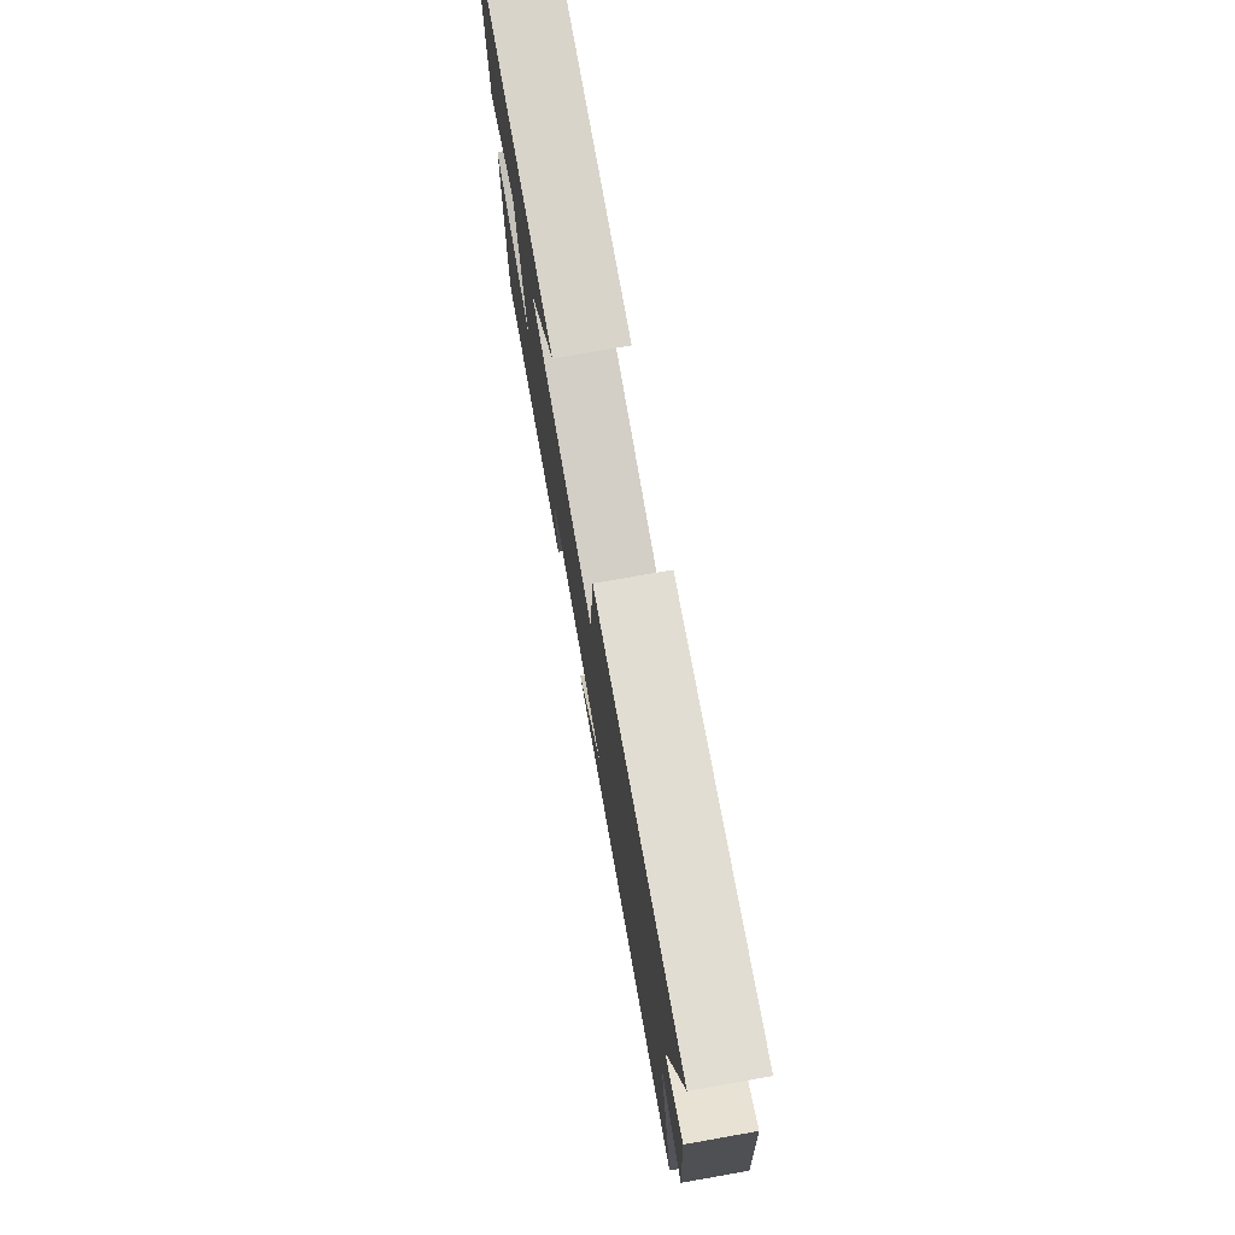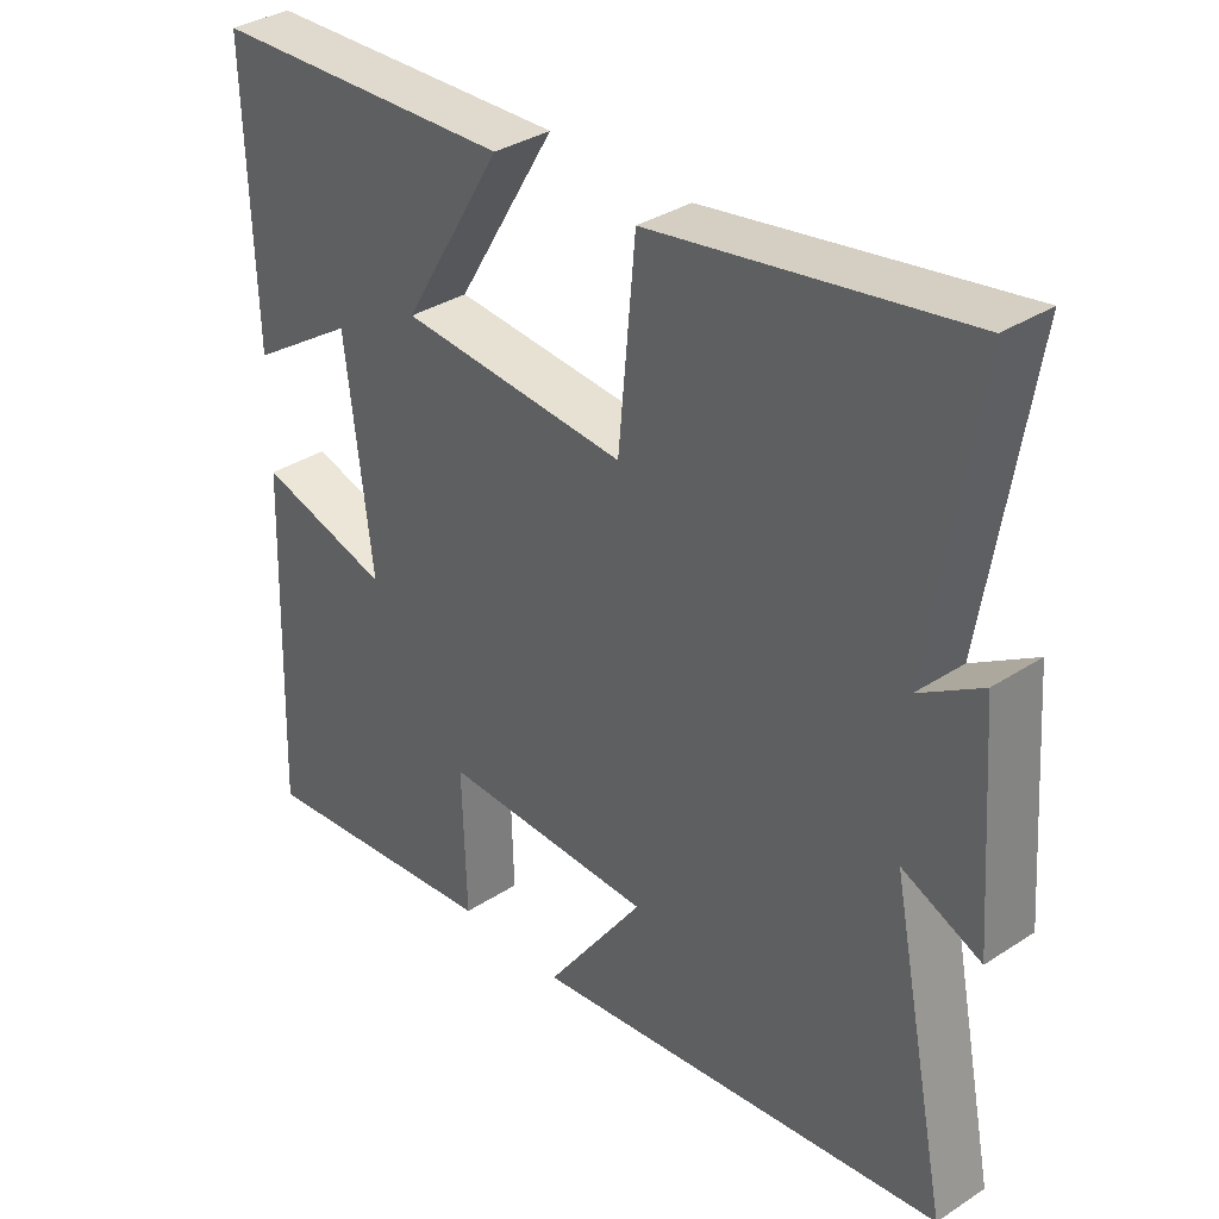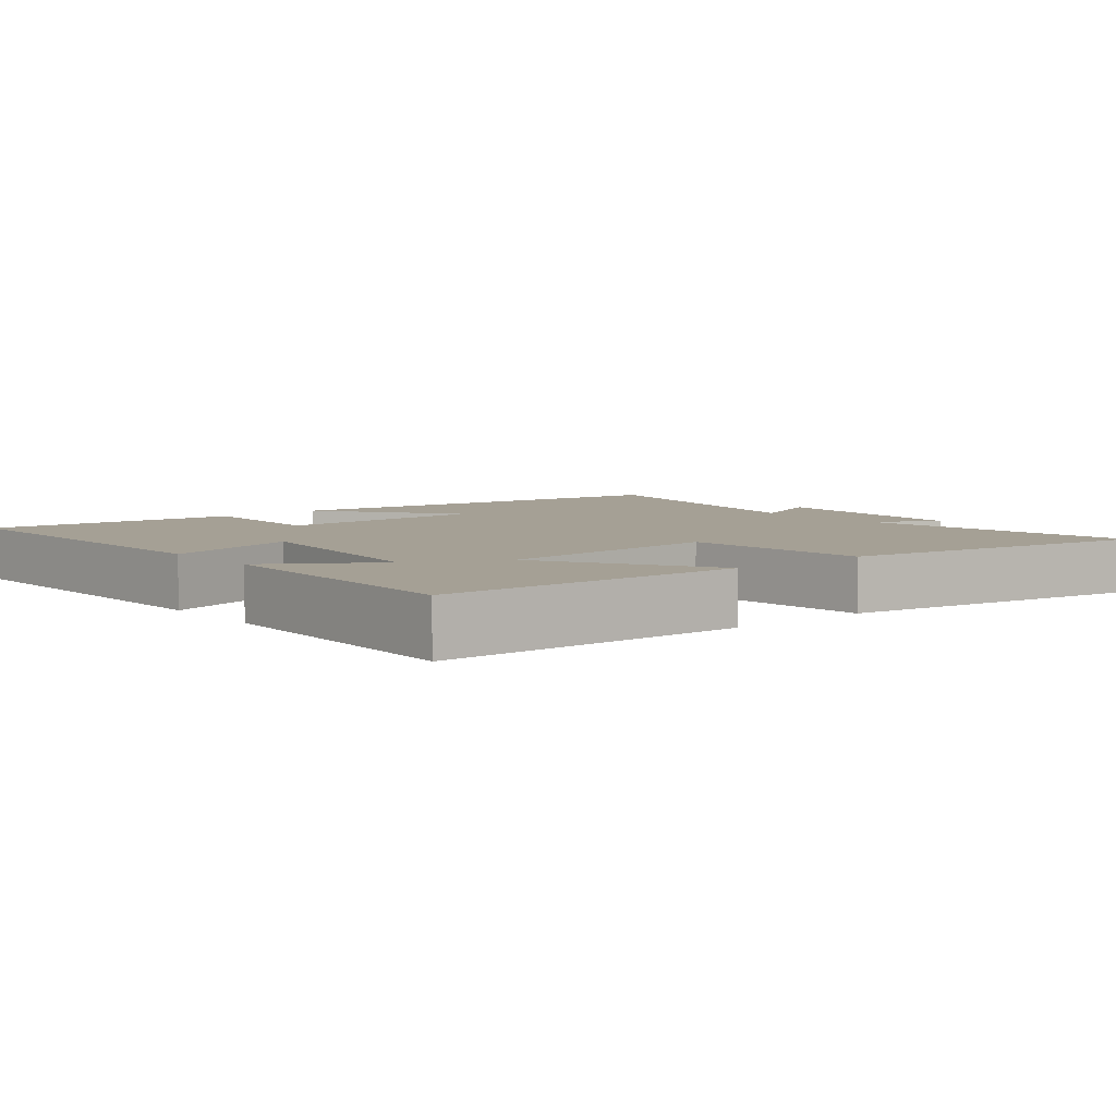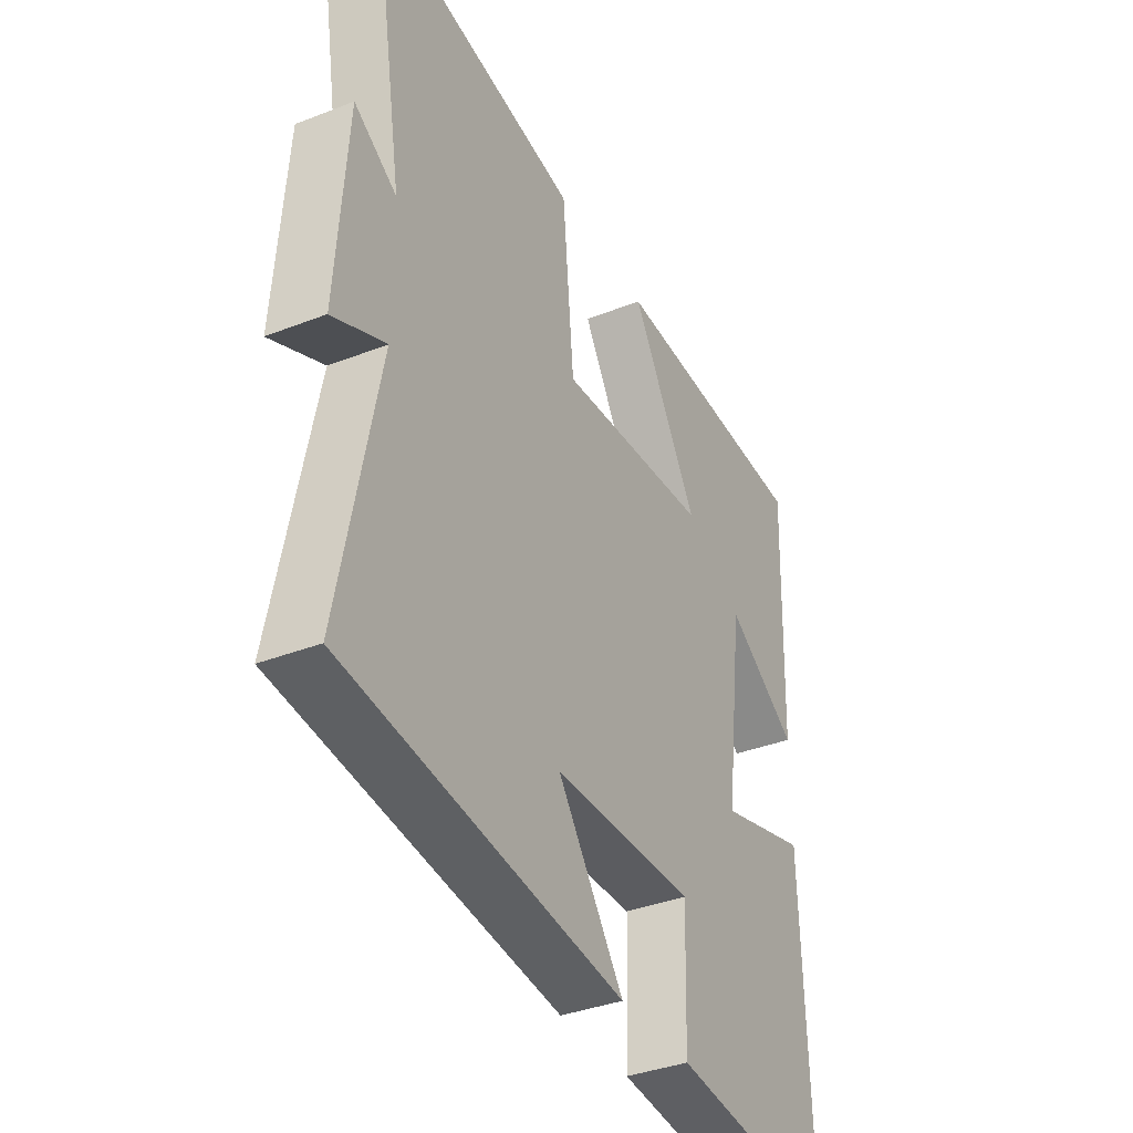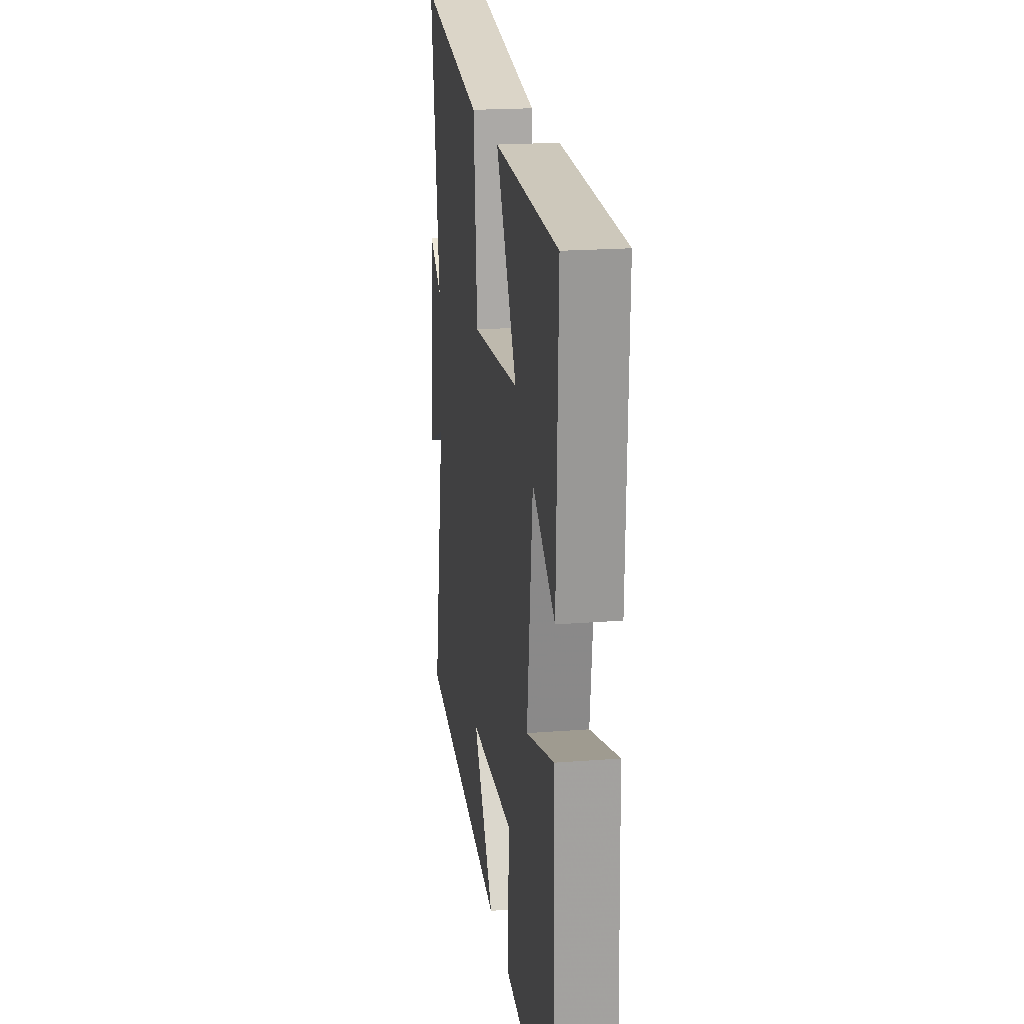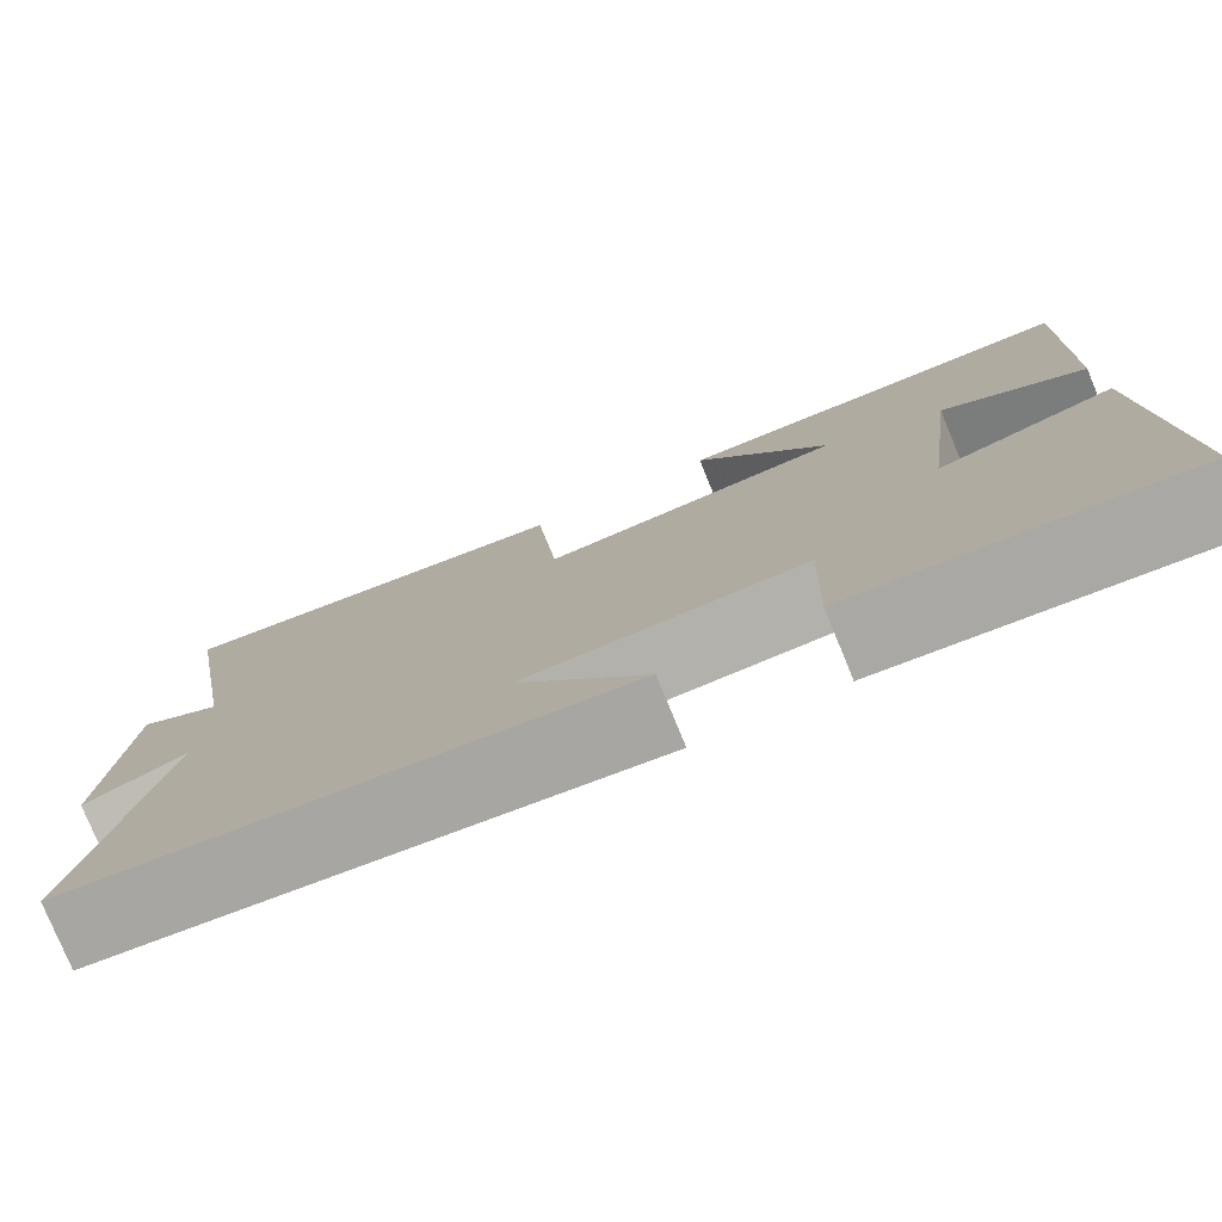
<metadata>
{"format":"obj","ext":"obj","renderer":"f3d","projection":"perspective","resolution":1024,"background":"white","views":[{"elev":77.0,"azim":80.0,"up":"+Z"},{"elev":34.5,"azim":48.8,"up":"+Z"},{"elev":5.9,"azim":-39.7,"up":"+Y"},{"elev":-36.6,"azim":116.9,"up":"+Z"},{"elev":20.0,"azim":-98.2,"up":"+Z"},{"elev":-78.2,"azim":-157.7,"up":"+Z"}]}
</metadata>
<code>
v -0.516 0.07 -0.536
v -0.5 0.07 -0.057
v -0.311 0.07 -0.111
v -0.349 0.07 0.195
v -0.5 0.07 0.097
v -0.512 0.07 0.486
v -0.08 0.07 0.5
v -0.222 0.07 0.263
v 0.1 0.07 0.237
v 0.124 0.07 0.5
v 0.565 0.07 0.573
v 0.5 0.07 0.177
v 0.589 0.07 0.232
v 0.611 0.07 -0.072
v 0.5 0.07 -0.023
v 0.582 0.07 -0.43
v -0.008 0.07 -0.5
v 0.132 0.07 -0.307
v -0.168 0.07 -0.299
v -0.162 0.07 -0.5
v -0.516 0 -0.536
v -0.5 0 -0.057
v -0.311 0 -0.111
v -0.349 0 0.195
v -0.5 0 0.097
v -0.512 0 0.486
v -0.08 0 0.5
v -0.222 0 0.263
v 0.1 0 0.237
v 0.124 0 0.5
v 0.565 0 0.573
v 0.5 0 0.177
v 0.589 0 0.232
v 0.611 0 -0.072
v 0.5 0 -0.023
v 0.582 0 -0.43
v -0.008 0 -0.5
v 0.132 0 -0.307
v -0.168 0 -0.299
v -0.162 0 -0.5
f 19 20 1 2
f 18 19 2 3
f 15 16 17 18
f 15 18 3 4
f 12 13 14 15
f 12 15 4
f 9 10 11 12
f 8 9 12 4
f 7 8 4
f 4 5 6 7
f 22 21 40 39
f 23 22 39 38
f 38 37 36 35
f 24 23 38 35
f 35 34 33 32
f 24 35 32
f 32 31 30 29
f 24 32 29 28
f 24 28 27
f 27 26 25 24
f 1 21 22 2
f 2 22 23 3
f 3 23 24 4
f 4 24 25 5
f 5 25 26 6
f 6 26 27 7
f 7 27 28 8
f 8 28 29 9
f 9 29 30 10
f 10 30 31 11
f 11 31 32 12
f 12 32 33 13
f 13 33 34 14
f 14 34 35 15
f 15 35 36 16
f 16 36 37 17
f 17 37 38 18
f 18 38 39 19
f 19 39 40 20
f 20 40 21 1

</code>
